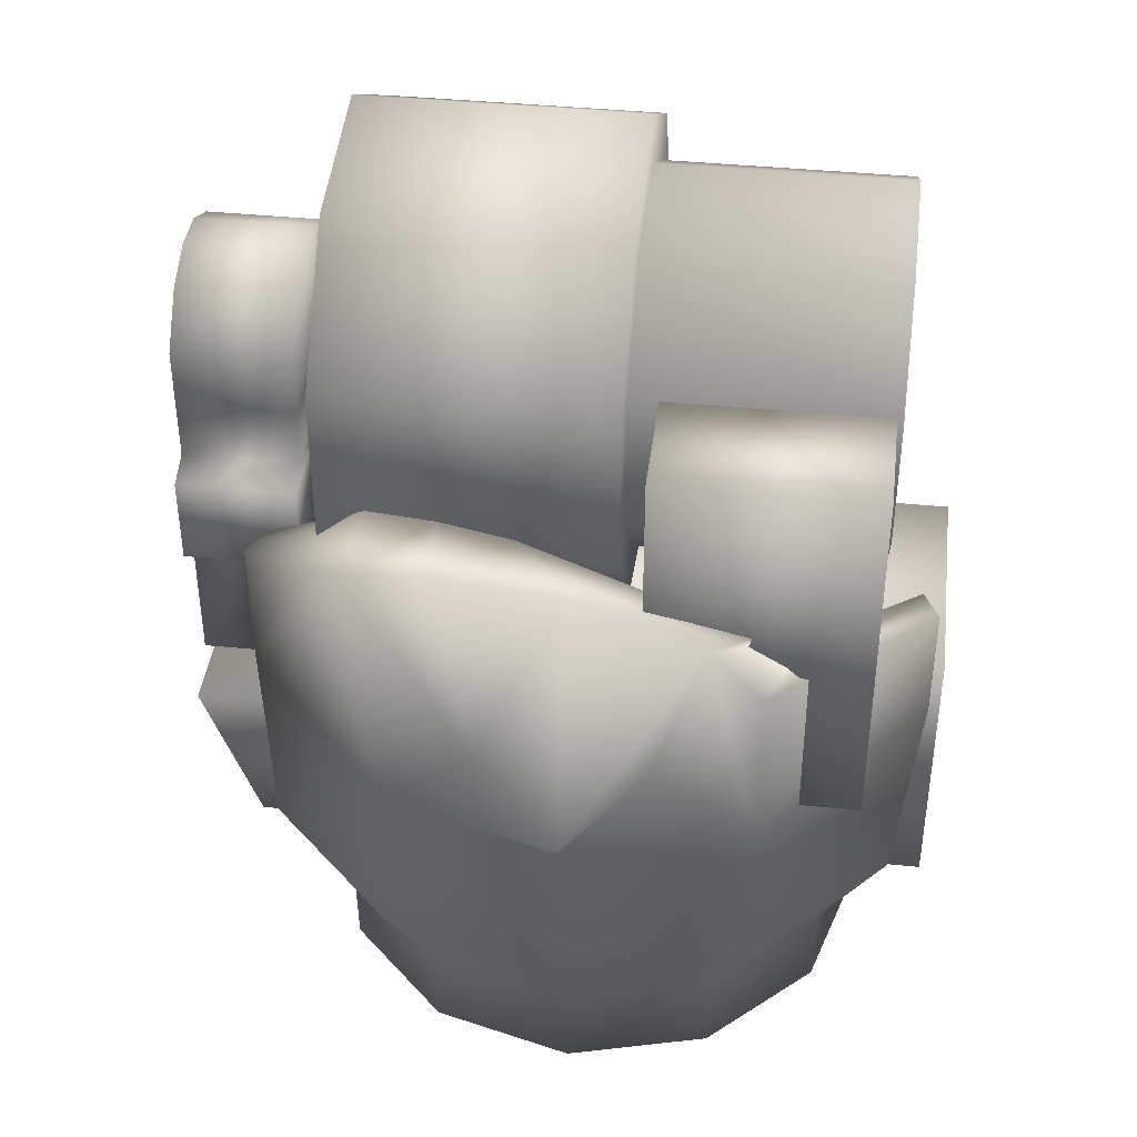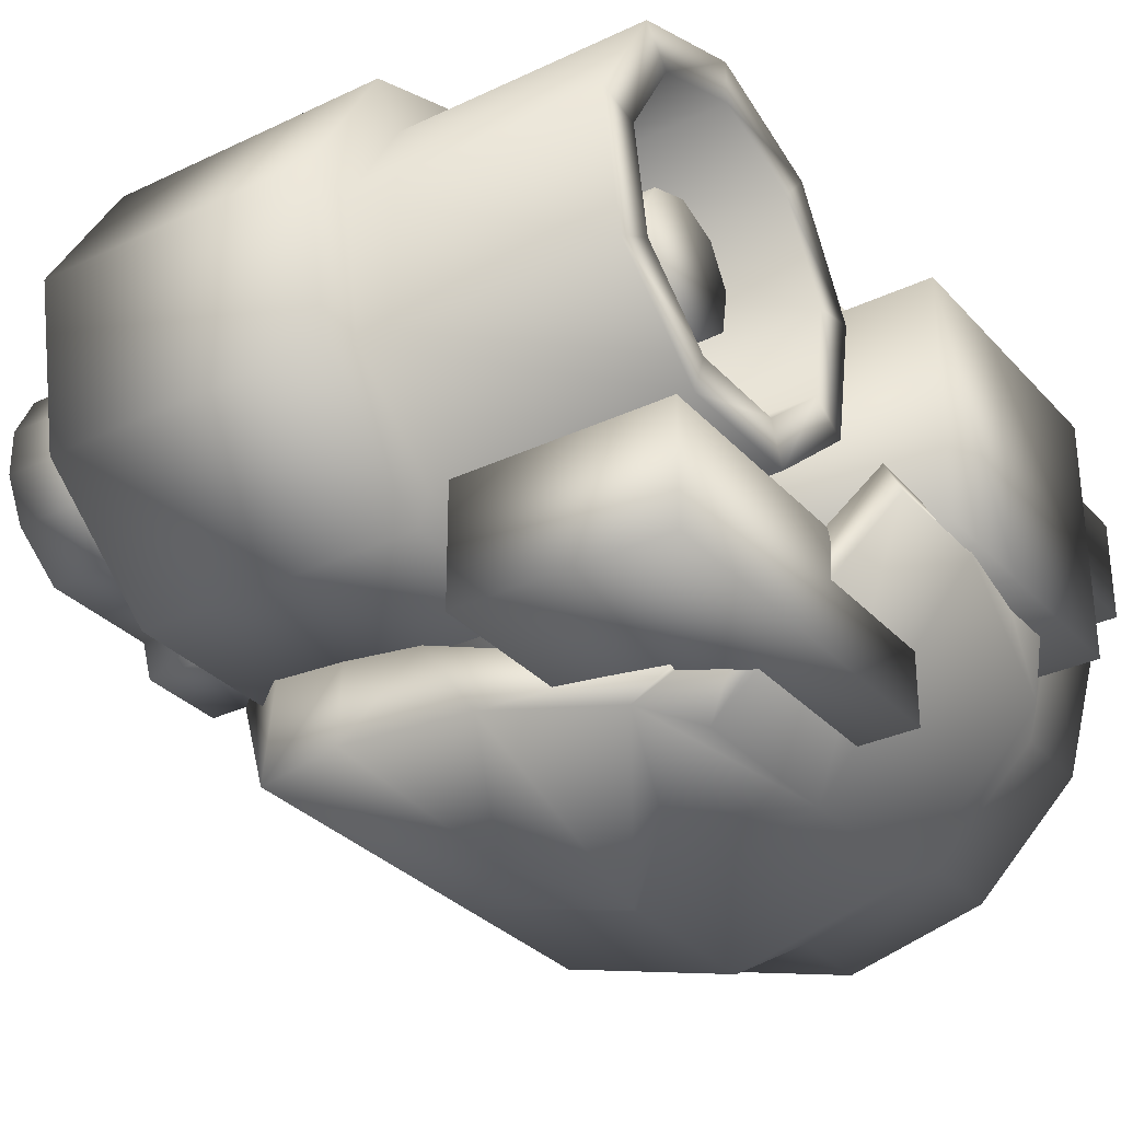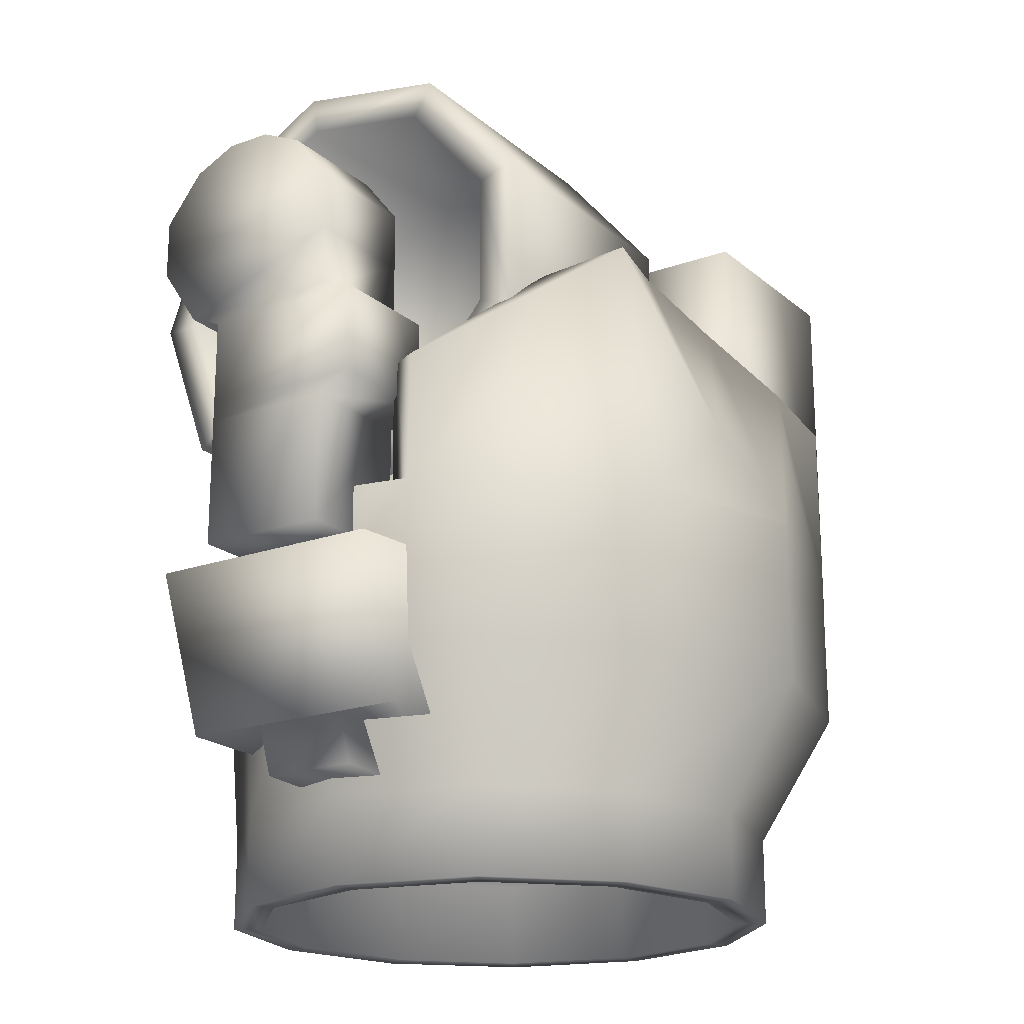
<metadata>
{"format":"obj","ext":"obj","renderer":"f3d","projection":"perspective","resolution":1024,"background":"white","views":[{"elev":40.5,"azim":7.1,"up":"+Z"},{"elev":-31.3,"azim":34.1,"up":"+Y"},{"elev":-19.7,"azim":-56.3,"up":"+Z"}]}
</metadata>
<code>
v  -0.08421 -0.01123 0.05263
v  -0.08421 0.01526 0.05263
v  -0.06101 0.01526 0.05263
v  -0.06101 -0.01123 0.05263
v  -0.08421 -0.01123 0.07806
v  -0.08421 0.01526 0.07806
v  -0.06101 0.01526 0.07806
v  -0.06101 -0.01123 0.07806
v  -0.08421 -0.01779 0.0818
v  -0.08421 0.01526 0.0818
v  -0.06101 0.01526 0.0818
v  -0.06101 -0.01779 0.0818
v  -0.08421 -0.01779 0.09943
v  -0.08421 0.01526 0.09943
v  -0.06101 0.01526 0.09943
v  -0.06101 -0.01779 0.09943
v  -0.08421 -0.01131 0.1018
v  -0.08421 0.02175 0.1018
v  -0.06101 0.02175 0.1018
v  -0.06101 -0.01131 0.1018
v  -0.08421 -0.01131 0.1138
v  -0.08421 0.02981 0.1138
v  -0.06101 0.02981 0.1138
v  -0.06101 -0.01131 0.1138
v  -0.08421 -0.01131 0.1253
v  -0.08421 0.02981 0.1253
v  -0.06101 0.02981 0.1253
v  -0.06101 -0.01131 0.1253
v  -0.08421 -0.00375 0.1349
v  -0.08421 0.02225 0.1349
v  -0.06101 0.02225 0.1349
v  -0.06101 -0.00375 0.1349
v  -0.08421 0.004781 0.139
v  -0.08421 0.01372 0.139
v  -0.06101 0.01372 0.139
v  -0.06101 0.004781 0.139
v  0.008088 -0.0275 0.0623
v  0.008088 -0.0275 0.1349
v  0.04944 -0.0275 0.1349
v  0.04944 -0.0275 0.0623
v  0.008088 -0.05103 0.0623
v  0.04944 -0.05103 0.0623
v  0.04944 -0.05103 0.1349
v  0.008088 -0.05103 0.1349
v  -0.05127 0.02641 0.07324
v  0.06327 0.02641 0.07324
v  0.06327 0.02641 0.05049
v  -0.05127 0.02641 0.05049
v  0.06327 -0.02206 0.05049
v  0.06327 -0.02206 0.07324
v  -0.05127 -0.02206 0.07324
v  -0.05127 -0.02206 0.05049
v  0.06327 -0.02206 0.01807
v  0.06327 0.02641 0.01807
v  -0.07245 0.01031 0.0183
v  -0.07245 0.02641 0.0183
v  -0.04913 0.02641 0.01807
v  -0.04913 0.01031 0.01807
v  0.06327 -0.008934 0.01807
v  -0.04913 -0.02206 0.01807
v  -0.04913 -0.008934 0.01807
v  -0.07245 -0.008934 0.0183
v  -0.07245 -0.02206 0.0183
v  0.06327 0.01031 0.01807
v  -0.06907 0.01031 0.009001
v  -0.04913 0.01031 0.008178
v  0.06327 -0.008934 0.008178
v  -0.04913 -0.008934 0.008178
v  -0.06907 -0.008934 0.009001
v  0.06327 0.01031 0.008178
v  -0.08354 -0.02206 0.04876
v  -0.08354 0.02641 0.04876
v  -0.05327 0.04555 0.08871
v  -0.05327 0.05656 0.1189
v  0.002234 0.05656 0.1189
v  0.002234 0.04555 0.08871
v  -0.05327 0.01768 0.07262
v  0.002234 0.01768 0.07262
v  -0.05327 -0.01402 0.0782
v  0.002234 -0.01402 0.0782
v  -0.05327 -0.0347 0.1029
v  0.002234 -0.0347 0.1029
v  -0.05327 -0.0347 0.135
v  0.002234 -0.0347 0.135
v  -0.05327 -0.01402 0.1597
v  0.002234 -0.01402 0.1597
v  -0.05327 0.01768 0.1653
v  0.002234 0.01768 0.1653
v  -0.05327 0.04555 0.1492
v  0.002234 0.04555 0.1492
v  -0.05327 0.03943 0.09384
v  -0.05327 0.04857 0.1189
v  -0.05327 0.01629 0.08048
v  -0.05327 -0.01002 0.08512
v  -0.05327 -0.0272 0.1056
v  -0.05327 -0.0272 0.1323
v  -0.05327 -0.01002 0.1528
v  -0.05327 0.01629 0.1574
v  -0.05327 0.03943 0.1441
v  -0.007677 0.03943 0.09384
v  -0.007677 0.04857 0.1189
v  -0.007677 0.01629 0.08048
v  -0.007677 -0.01002 0.08512
v  -0.007677 -0.0272 0.1056
v  -0.007677 -0.0272 0.1323
v  -0.007677 -0.01002 0.1528
v  -0.007677 0.01629 0.1574
v  -0.007677 0.03943 0.1441
v  0.002234 0.04717 0.1189
v  0.002234 0.03836 0.09474
v  0.002234 0.01605 0.08186
v  0.002234 -0.009322 0.08633
v  0.002234 -0.02588 0.1061
v  0.002234 -0.02588 0.1318
v  0.002234 -0.009322 0.1516
v  0.002234 0.01605 0.156
v  0.002234 0.03836 0.1432
v  0.05073 0.04717 0.1189
v  0.05073 0.03836 0.09474
v  0.05073 0.01605 0.08186
v  0.05073 -0.009322 0.08633
v  0.05073 -0.02588 0.1061
v  0.05073 -0.02588 0.1318
v  0.05073 -0.009322 0.1516
v  0.05073 0.01605 0.156
v  0.05073 0.03836 0.1432
v  0.05073 0.0385 0.1189
v  0.05073 0.03172 0.1003
v  0.05073 0.01454 0.0904
v  0.05073 -0.004987 0.09384
v  0.05073 -0.01773 0.109
v  0.05073 -0.01773 0.1289
v  0.05073 -0.004987 0.1441
v  0.05073 0.01454 0.1475
v  0.05073 0.03172 0.1376
v  0.002283 0.0385 0.1189
v  0.002283 0.03172 0.1003
v  0.002283 0.01454 0.0904
v  0.002283 -0.004987 0.09384
v  0.002283 -0.01773 0.109
v  0.002283 -0.01773 0.1289
v  0.002283 -0.004987 0.1441
v  0.002283 0.01454 0.1475
v  0.002283 0.03172 0.1376
v  0.002283 0.02346 0.1189
v  0.002283 0.02019 0.11
v  0.002283 0.01193 0.1052
v  0.002283 0.002533 0.1069
v  0.002283 -0.003601 0.1142
v  0.002283 -0.003601 0.1237
v  0.002283 0.002533 0.131
v  0.002283 0.01193 0.1327
v  0.002283 0.02019 0.1279
v  0.04184 0.02257 0.1189
v  0.04184 0.01952 0.1106
v  0.04184 0.01178 0.1061
v  0.04184 0.002975 0.1076
v  0.04184 -0.00277 0.1145
v  0.04184 -0.00277 0.1234
v  0.04184 0.002975 0.1303
v  0.04184 0.01178 0.1318
v  0.04184 0.01952 0.1273
v  -0.06017 0.0008075 0.005632
v  -0.05274 0.02854 0.005632
v  -0.05274 0.02854 -0.01158
v  -0.06017 0.0008075 -0.01158
v  -0.03244 0.04885 0.005632
v  -0.03244 0.04885 -0.01158
v  -0.004704 0.05628 0.005632
v  -0.004704 0.05628 -0.01158
v  0.02303 0.04885 0.005632
v  0.02303 0.04885 -0.01158
v  0.04333 0.02854 0.005632
v  0.04333 0.02854 -0.01158
v  0.05077 0.0008076 0.005632
v  0.05077 0.0008076 -0.01158
v  0.04333 -0.02693 0.005632
v  0.04333 -0.02693 -0.01158
v  0.02303 -0.04723 0.005632
v  0.02303 -0.04723 -0.01158
v  -0.004704 -0.05466 0.005632
v  -0.004704 -0.05466 -0.01158
v  -0.03244 -0.04723 0.005632
v  -0.03244 -0.04723 -0.01158
v  -0.05274 -0.02693 0.005632
v  -0.05274 -0.02693 -0.01158
v  -0.04775 0.02566 -0.01158
v  -0.0544 0.0008075 -0.01158
v  -0.02955 0.04385 -0.01158
v  -0.004704 0.05051 -0.01158
v  0.02015 0.04385 -0.01158
v  0.03834 0.02566 -0.01158
v  0.045 0.0008076 -0.01158
v  0.03834 -0.02404 -0.01158
v  0.02015 -0.04223 -0.01158
v  -0.004704 -0.04889 -0.01158
v  -0.02955 -0.04223 -0.01158
v  -0.04775 -0.02404 -0.01158
v  -0.04775 0.02566 0.005868
v  -0.0544 0.0008075 0.005868
v  -0.02955 0.04385 0.005868
v  -0.004704 0.05051 0.005868
v  0.02015 0.04385 0.005868
v  0.03834 0.02566 0.005868
v  0.045 0.0008076 0.005868
v  0.03834 -0.02404 0.005868
v  0.02015 -0.04223 0.005868
v  -0.004704 -0.04889 0.005868
v  -0.02955 -0.04223 0.005868
v  -0.04775 -0.02404 0.005868
v  -0.07504 0.0008076 0.03091
v  -0.05404 0.02903 0.03091
v  -0.03319 0.05084 0.03206
v  -0.004704 0.05546 0.01991
v  0.04463 0.02903 0.03091
v  0.06137 0.0008076 0.03091
v  0.05621 -0.03436 0.03091
v  0.03046 -0.0601 0.03091
v  -0.004704 -0.06953 0.03091
v  -0.03987 -0.0601 0.03091
v  -0.06562 -0.03436 0.03091
v  -0.07504 0.0008076 0.06274
v  -0.05404 0.02903 0.06274
v  -0.04613 0.03872 0.06378
v  -0.004704 0.03875 0.06372
v  0.02378 0.05084 0.03206
v  0.03672 0.03872 0.06378
v  0.04463 0.02903 0.06274
v  0.06137 0.0008076 0.06274
v  0.06117 -0.02266 0.06274
v  0.03046 -0.0601 0.06274
v  -0.004704 -0.06953 0.06274
v  -0.03987 -0.0601 0.06274
v  -0.07058 -0.02266 0.06274
v  -0.05404 0.02903 0.08759
v  -0.05172 0.03062 0.08759
v  -0.004704 0.03063 0.08759
v  0.04231 0.03062 0.08759
v  0.04463 0.02903 0.08759
v  0.06117 -0.02266 0.08617
v  0.03046 -0.0601 0.09618
v  -0.004704 -0.06953 0.06369
v  0.01131 -0.06358 0.07973
v  0.02041 -0.05632 0.1032
v  -0.004712 -0.05267 0.1096
v  -0.02072 -0.06358 0.07973
v  -0.02982 -0.05295 0.1125
v  -0.04499 -0.05609 0.1129
v  -0.07058 -0.02266 0.0886
v  -0.07101 -0.0001177 0.06274
v  -0.07105 0.0001951 0.0318
v  -0.05089 0.02636 0.03102
v  -0.05083 0.02642 0.06279
v  -0.0316 0.04706 0.03157
v  -0.04428 0.03508 0.06313
v  -0.00483 0.04686 0.03185
v  -0.004704 0.03486 0.06232
v  0.02224 0.04703 0.0316
v  0.0349 0.03509 0.06303
v  0.04134 0.02655 0.03124
v  0.0414 0.02645 0.0627
v  0.06169 9.245e-05 0.03191
v  0.06159 -3.69e-05 0.06282
v  0.05277 -0.01634 0.03179
v  0.05754 -0.01634 0.0628
v  0.03708 -0.04271 0.03189
v  0.03707 -0.04271 0.06262
v  -0.01641 -0.03641 0.03195
v  -0.01646 -0.03641 0.06269
v  -0.03787 -0.03641 0.03195
v  -0.03774 -0.03641 0.06263
v  -0.06217 -0.01634 0.0319
v  -0.06694 -0.01634 0.06269
v  -0.05142 0.02586 0.08717
v  -0.05029 0.02687 0.08665
v  -0.004704 0.02672 0.08626
v  0.04069 0.02688 0.08698
v  0.04228 0.02563 0.08759
v  0.05797 -0.01634 0.08617
v  0.03715 -0.04271 0.09618
v  0.02876 -0.05001 0.1023
v  0.01865 -0.05001 0.07895
v  -0.01655 -0.03641 0.06328
v  -0.01641 -0.03641 0.1082
v  -0.02025 -0.03641 0.07888
v  -0.03039 -0.03641 0.1111
v  -0.04351 -0.03641 0.1123
v  -0.0673 -0.01634 0.0886
g <dummy_root>
f 1 2 3
f 3 4 1
f 5 6 2
f 2 1 5
f 6 7 3
f 3 2 6
f 7 8 4
f 4 3 7
f 8 5 1
f 1 4 8
f 9 10 6
f 6 5 9
f 10 11 7
f 7 6 10
f 11 12 8
f 8 7 11
f 12 9 5
f 5 8 12
f 13 14 10
f 10 9 13
f 14 15 11
f 11 10 14
f 15 16 12
f 12 11 15
f 16 13 9
f 9 12 16
f 17 18 14
f 14 13 17
f 18 19 15
f 15 14 18
f 19 20 16
f 16 15 19
f 20 17 13
f 13 16 20
f 21 22 18
f 18 17 21
f 22 23 19
f 19 18 22
f 23 24 20
f 20 19 23
f 24 21 17
f 17 20 24
f 25 26 22
f 22 21 25
f 26 27 23
f 23 22 26
f 27 28 24
f 24 23 27
f 28 25 21
f 21 24 28
f 29 30 26
f 26 25 29
f 30 31 27
f 27 26 30
f 31 32 28
f 28 27 31
f 32 29 25
f 25 28 32
f 33 34 30
f 30 29 33
f 34 35 31
f 31 30 34
f 35 36 32
f 32 31 35
f 36 33 29
f 29 32 36
f 34 33 36
f 36 35 34
f 37 38 39
f 39 40 37
f 41 42 43
f 43 44 41
f 41 44 38
f 38 37 41
f 43 42 40
f 40 39 43
f 37 40 42
f 42 41 37
f 39 38 44
f 44 43 39
f 45 46 47
f 47 48 45
f 49 50 51
f 51 52 49
f 53 54 47
f 47 49 53
f 55 56 57
f 57 58 55
f 59 53 60
f 60 61 59
f 55 62 63
f 63 56 55
f 59 64 54
f 54 53 59
f 65 55 58
f 58 66 65
f 67 59 61
f 61 68 67
f 65 69 62
f 62 55 65
f 67 70 64
f 64 59 67
f 66 70 67
f 67 68 66
f 48 47 54
f 54 57 48
f 52 71 63
f 63 60 52
f 71 72 56
f 56 63 71
f 49 47 46
f 46 50 49
f 45 51 50
f 50 46 45
f 58 57 54
f 54 64 58
f 61 60 63
f 63 62 61
f 66 58 64
f 64 70 66
f 68 61 62
f 62 69 68
f 66 68 69
f 69 65 66
f 48 57 56
f 56 72 48
f 52 60 53
f 53 49 52
f 72 71 52
f 52 48 72
f 45 48 52
f 52 51 45
f 73 74 75
f 75 76 73
f 77 73 76
f 76 78 77
f 79 77 78
f 78 80 79
f 81 79 80
f 80 82 81
f 83 81 82
f 82 84 83
f 85 83 84
f 84 86 85
f 87 85 86
f 86 88 87
f 89 87 88
f 88 90 89
f 74 89 90
f 90 75 74
f 91 92 74
f 74 73 91
f 93 91 73
f 73 77 93
f 94 93 77
f 77 79 94
f 95 94 79
f 79 81 95
f 96 95 81
f 81 83 96
f 97 96 83
f 83 85 97
f 98 97 85
f 85 87 98
f 99 98 87
f 87 89 99
f 92 99 89
f 89 74 92
f 100 101 92
f 92 91 100
f 102 100 91
f 91 93 102
f 103 102 93
f 93 94 103
f 104 103 94
f 94 95 104
f 105 104 95
f 95 96 105
f 106 105 96
f 96 97 106
f 107 106 97
f 97 98 107
f 108 107 98
f 98 99 108
f 101 108 99
f 99 92 101
f 104 108 102
f 102 103 104
f 106 108 104
f 104 105 106
f 106 107 108
f 101 100 102
f 102 108 101
f 109 110 76
f 76 75 109
f 110 111 78
f 78 76 110
f 111 112 80
f 80 78 111
f 112 113 82
f 82 80 112
f 113 114 84
f 84 82 113
f 114 115 86
f 86 84 114
f 115 116 88
f 88 86 115
f 116 117 90
f 90 88 116
f 117 109 75
f 75 90 117
f 118 119 110
f 110 109 118
f 119 120 111
f 111 110 119
f 120 121 112
f 112 111 120
f 121 122 113
f 113 112 121
f 122 123 114
f 114 113 122
f 123 124 115
f 115 114 123
f 124 125 116
f 116 115 124
f 125 126 117
f 117 116 125
f 126 118 109
f 109 117 126
f 127 128 119
f 119 118 127
f 128 129 120
f 120 119 128
f 129 130 121
f 121 120 129
f 130 131 122
f 122 121 130
f 131 132 123
f 123 122 131
f 132 133 124
f 124 123 132
f 133 134 125
f 125 124 133
f 134 135 126
f 126 125 134
f 135 127 118
f 118 126 135
f 136 137 128
f 128 127 136
f 137 138 129
f 129 128 137
f 138 139 130
f 130 129 138
f 139 140 131
f 131 130 139
f 140 141 132
f 132 131 140
f 141 142 133
f 133 132 141
f 142 143 134
f 134 133 142
f 143 144 135
f 135 134 143
f 144 136 127
f 127 135 144
f 145 146 137
f 137 136 145
f 146 147 138
f 138 137 146
f 147 148 139
f 139 138 147
f 148 149 140
f 140 139 148
f 149 150 141
f 141 140 149
f 150 151 142
f 142 141 150
f 151 152 143
f 143 142 151
f 152 153 144
f 144 143 152
f 153 145 136
f 136 144 153
f 154 155 146
f 146 145 154
f 155 156 147
f 147 146 155
f 156 157 148
f 148 147 156
f 157 158 149
f 149 148 157
f 158 159 150
f 150 149 158
f 159 160 151
f 151 150 159
f 160 161 152
f 152 151 160
f 161 162 153
f 153 152 161
f 162 154 145
f 145 153 162
f 160 156 162
f 162 161 160
f 158 156 160
f 160 159 158
f 158 157 156
f 155 154 162
f 162 156 155
f 163 164 165
f 165 166 163
f 164 167 168
f 168 165 164
f 167 169 170
f 170 168 167
f 169 171 172
f 172 170 169
f 171 173 174
f 174 172 171
f 173 175 176
f 176 174 173
f 175 177 178
f 178 176 175
f 177 179 180
f 180 178 177
f 179 181 182
f 182 180 179
f 181 183 184
f 184 182 181
f 183 185 186
f 186 184 183
f 185 163 166
f 166 186 185
f 166 165 187
f 187 188 166
f 165 168 189
f 189 187 165
f 168 170 190
f 190 189 168
f 170 172 191
f 191 190 170
f 172 174 192
f 192 191 172
f 174 176 193
f 193 192 174
f 176 178 194
f 194 193 176
f 178 180 195
f 195 194 178
f 180 182 196
f 196 195 180
f 182 184 197
f 197 196 182
f 184 186 198
f 198 197 184
f 186 166 188
f 188 198 186
f 188 187 199
f 199 200 188
f 187 189 201
f 201 199 187
f 189 190 202
f 202 201 189
f 190 191 203
f 203 202 190
f 191 192 204
f 204 203 191
f 192 193 205
f 205 204 192
f 193 194 206
f 206 205 193
f 194 195 207
f 207 206 194
f 195 196 208
f 208 207 195
f 196 197 209
f 209 208 196
f 197 198 210
f 210 209 197
f 198 188 200
f 200 210 198
f 200 207 209
f 209 210 200
f 201 203 200
f 200 199 201
f 201 202 203
f 205 207 203
f 203 204 205
f 205 206 207
f 200 203 207
f 209 207 208
f 164 163 211
f 211 212 164
f 167 164 212
f 212 213 167
f 169 167 213
f 213 214 169
f 175 173 215
f 215 216 175
f 177 175 216
f 216 217 177
f 179 177 217
f 217 218 179
f 181 179 218
f 218 219 181
f 183 181 219
f 219 220 183
f 185 183 220
f 220 221 185
f 163 185 221
f 221 211 163
f 212 211 222
f 222 223 212
f 213 212 223
f 223 224 213
f 214 213 224
f 224 225 214
f 226 214 225
f 225 227 226
f 215 226 227
f 227 228 215
f 216 215 228
f 228 229 216
f 217 216 229
f 229 230 217
f 218 217 230
f 230 231 218
f 219 218 231
f 231 232 219
f 220 219 232
f 232 233 220
f 221 220 233
f 233 234 221
f 211 221 234
f 234 222 211
f 224 223 235
f 235 236 224
f 225 224 236
f 236 237 225
f 227 225 237
f 237 238 227
f 228 227 238
f 238 239 228
f 231 230 240
f 240 241 231
f 242 243 244
f 244 245 242
f 246 242 245
f 245 247 246
f 234 233 248
f 248 249 234
f 232 231 243
f 243 242 232
f 231 241 244
f 244 243 231
f 248 233 246
f 246 247 248
f 233 232 242
f 242 246 233
f 250 251 252
f 252 253 250
f 253 252 254
f 254 255 253
f 255 254 256
f 256 257 255
f 257 256 258
f 258 259 257
f 259 258 260
f 260 261 259
f 261 260 262
f 262 263 261
f 263 262 264
f 264 265 263
f 265 264 266
f 266 267 265
f 267 266 268
f 268 269 267
f 269 268 270
f 270 271 269
f 271 270 272
f 272 273 271
f 273 272 251
f 251 250 273
f 274 253 255
f 255 275 274
f 275 255 257
f 257 276 275
f 276 257 259
f 259 277 276
f 277 259 261
f 261 278 277
f 279 265 267
f 267 280 279
f 281 282 283
f 283 284 281
f 284 283 285
f 285 286 284
f 287 271 273
f 273 288 287
f 282 267 269
f 269 283 282
f 281 280 267
f 267 282 281
f 285 271 287
f 287 286 285
f 283 269 271
f 271 285 283
f 223 222 250
f 250 253 223
f 229 228 261
f 261 263 229
f 230 229 263
f 263 265 230
f 222 234 273
f 273 250 222
f 235 223 253
f 253 274 235
f 236 235 274
f 274 275 236
f 237 236 275
f 275 276 237
f 238 237 276
f 276 277 238
f 239 238 277
f 277 278 239
f 228 239 278
f 278 261 228
f 240 230 265
f 265 279 240
f 241 240 279
f 279 280 241
f 245 244 281
f 281 284 245
f 247 245 284
f 284 286 247
f 249 248 287
f 287 288 249
f 234 249 288
f 288 273 234
f 244 241 280
f 280 281 244
f 248 247 286
f 286 287 248
f 171 169 214
f 214 226 171
f 171 226 215
f 215 173 171

</code>
